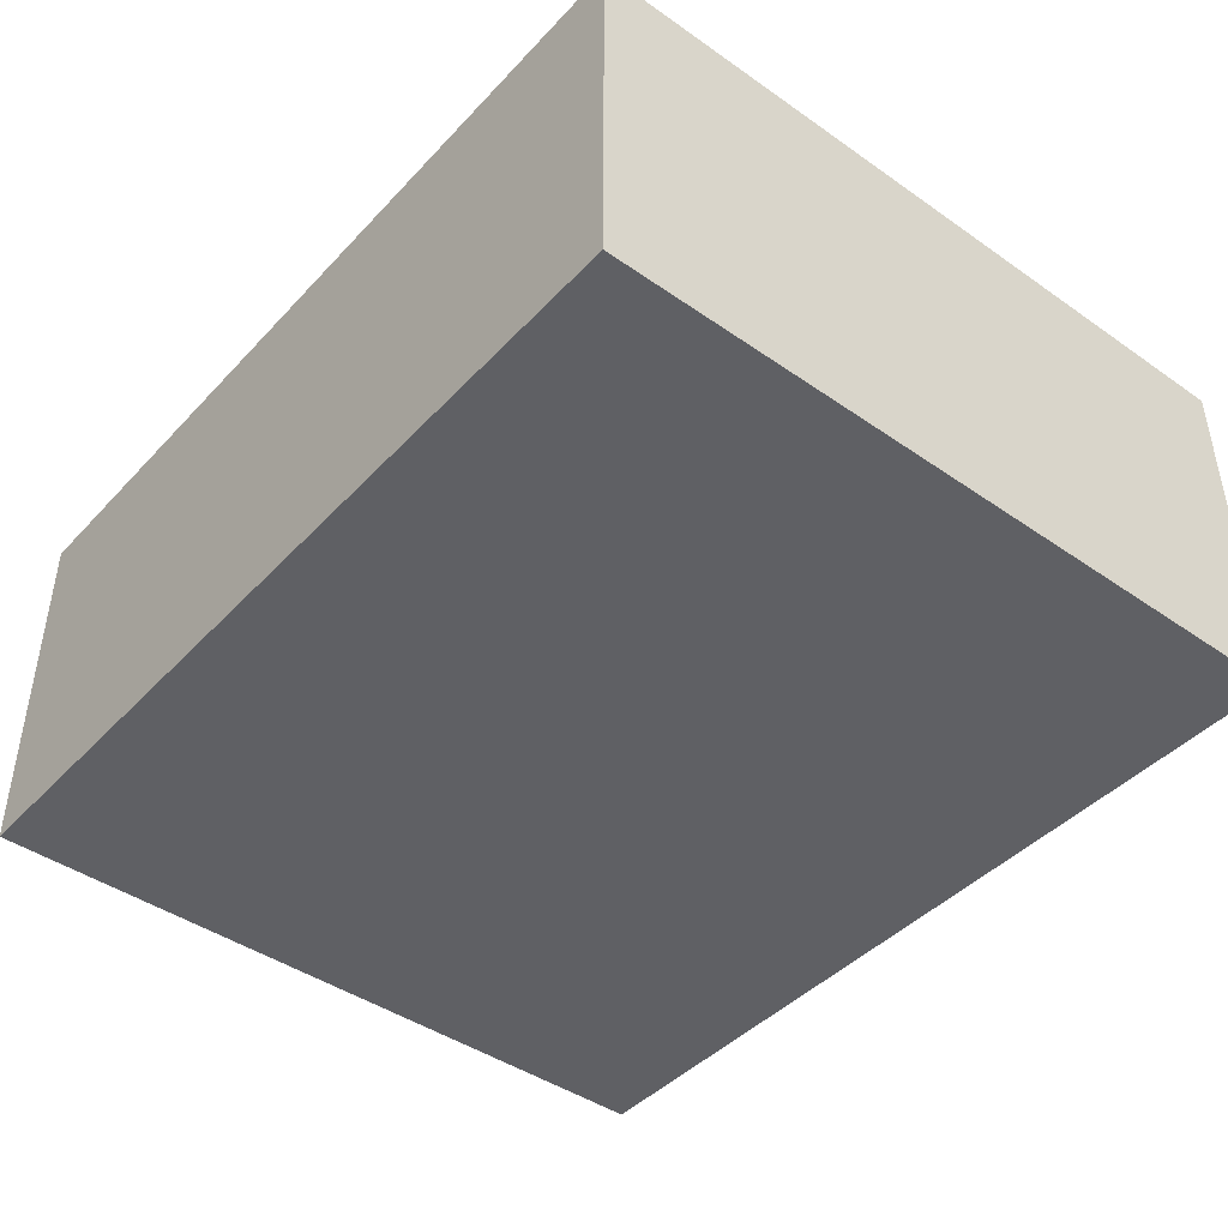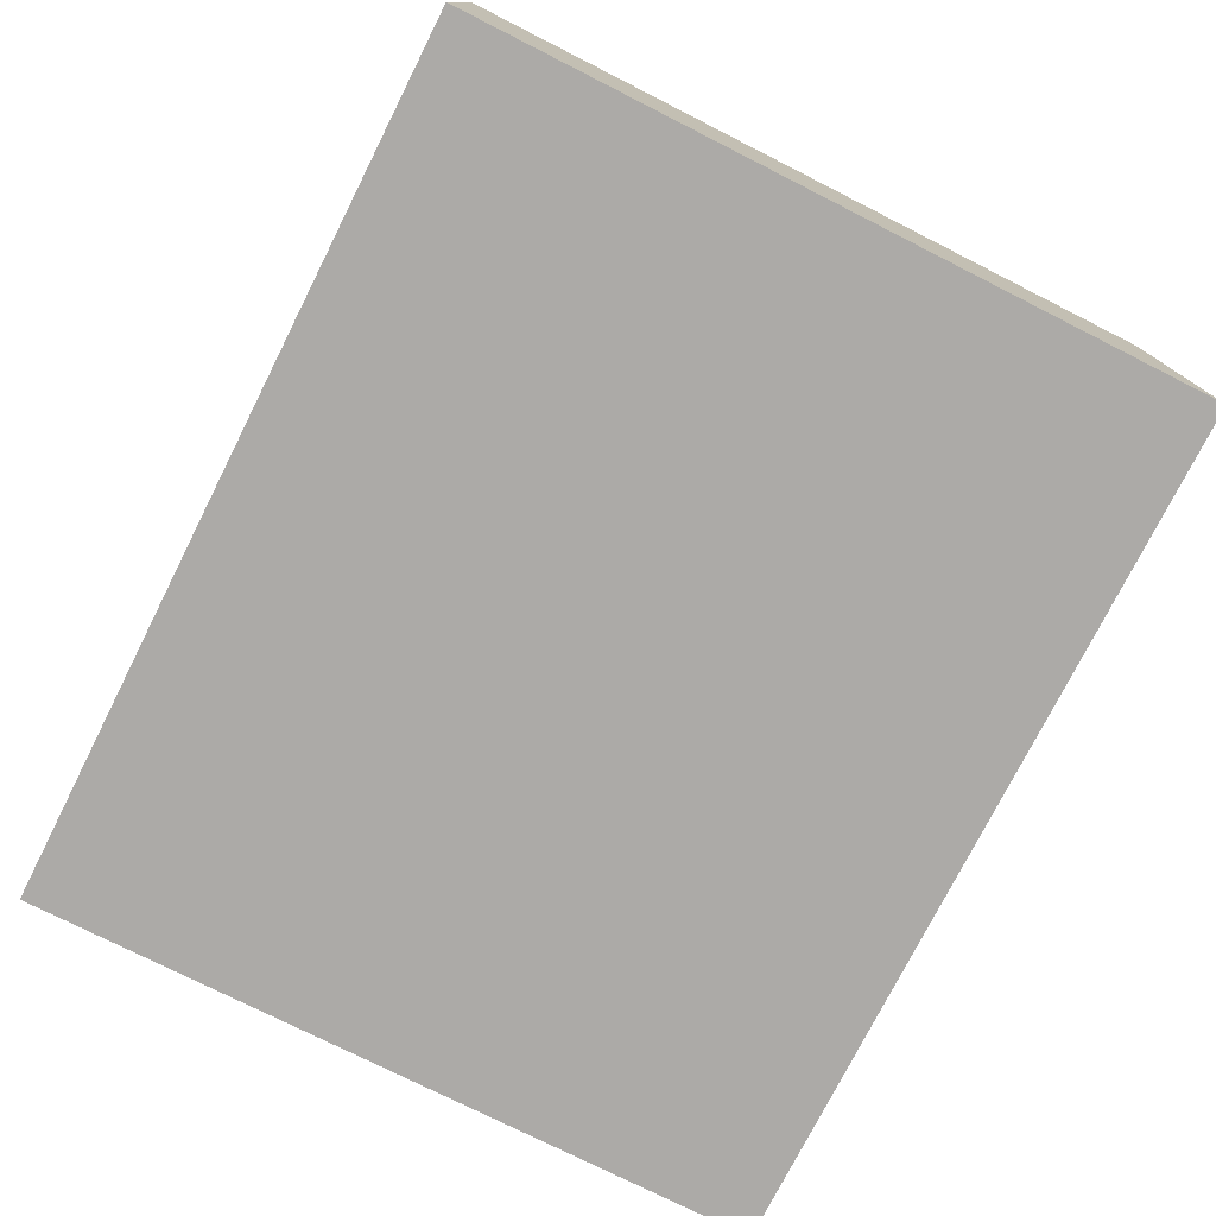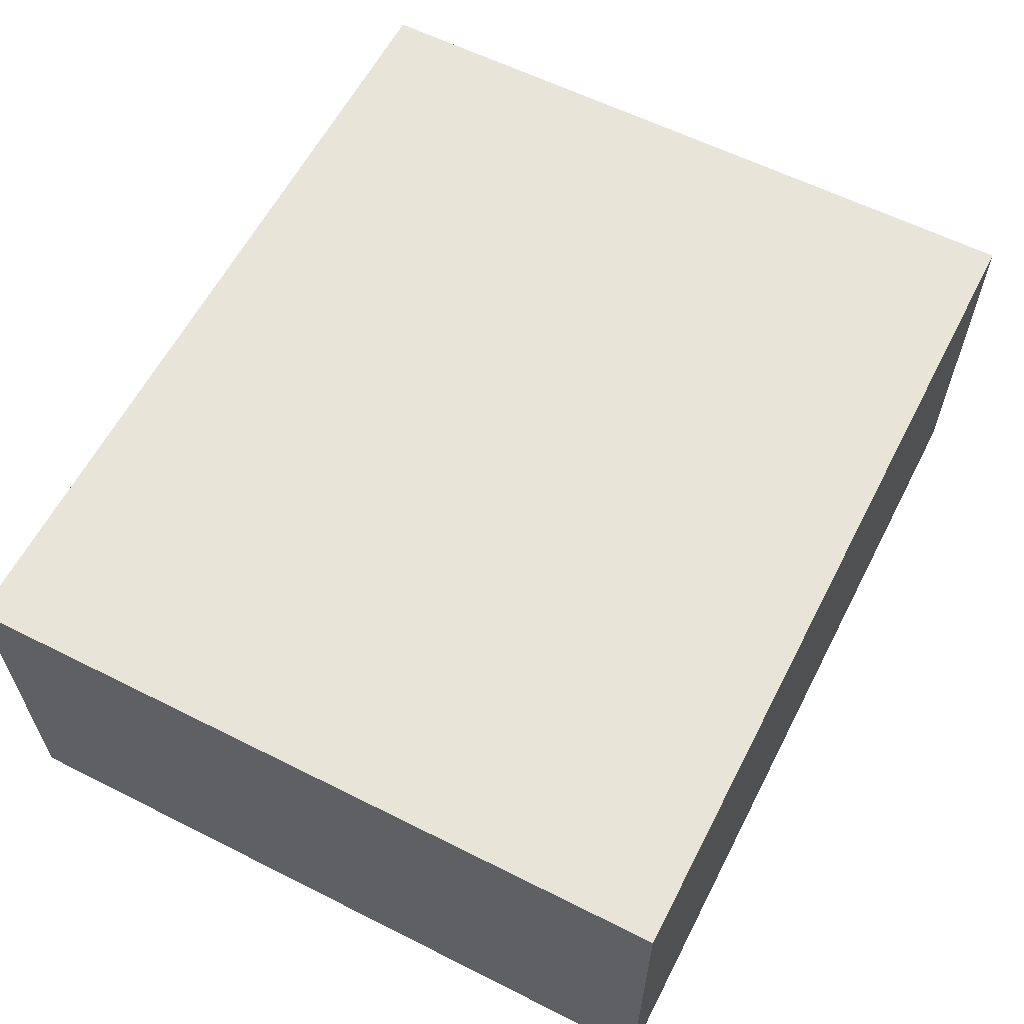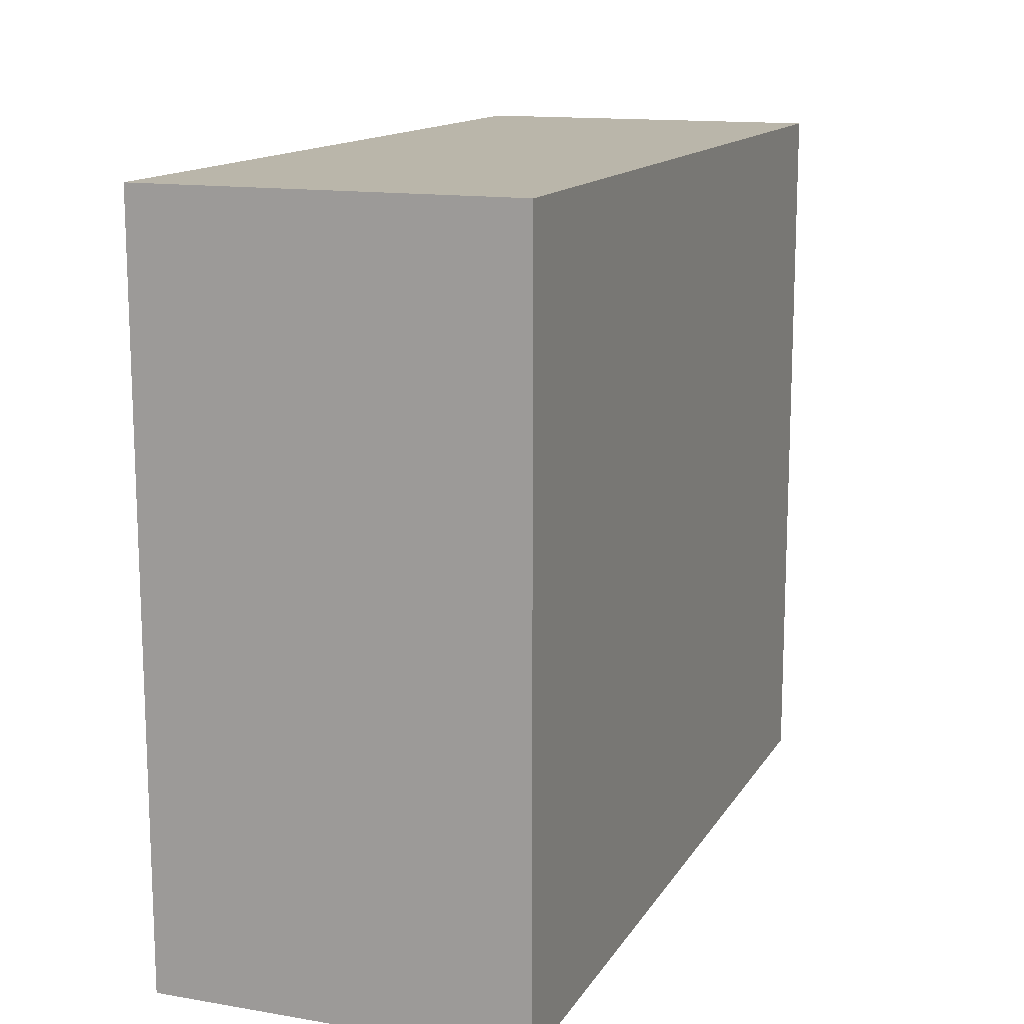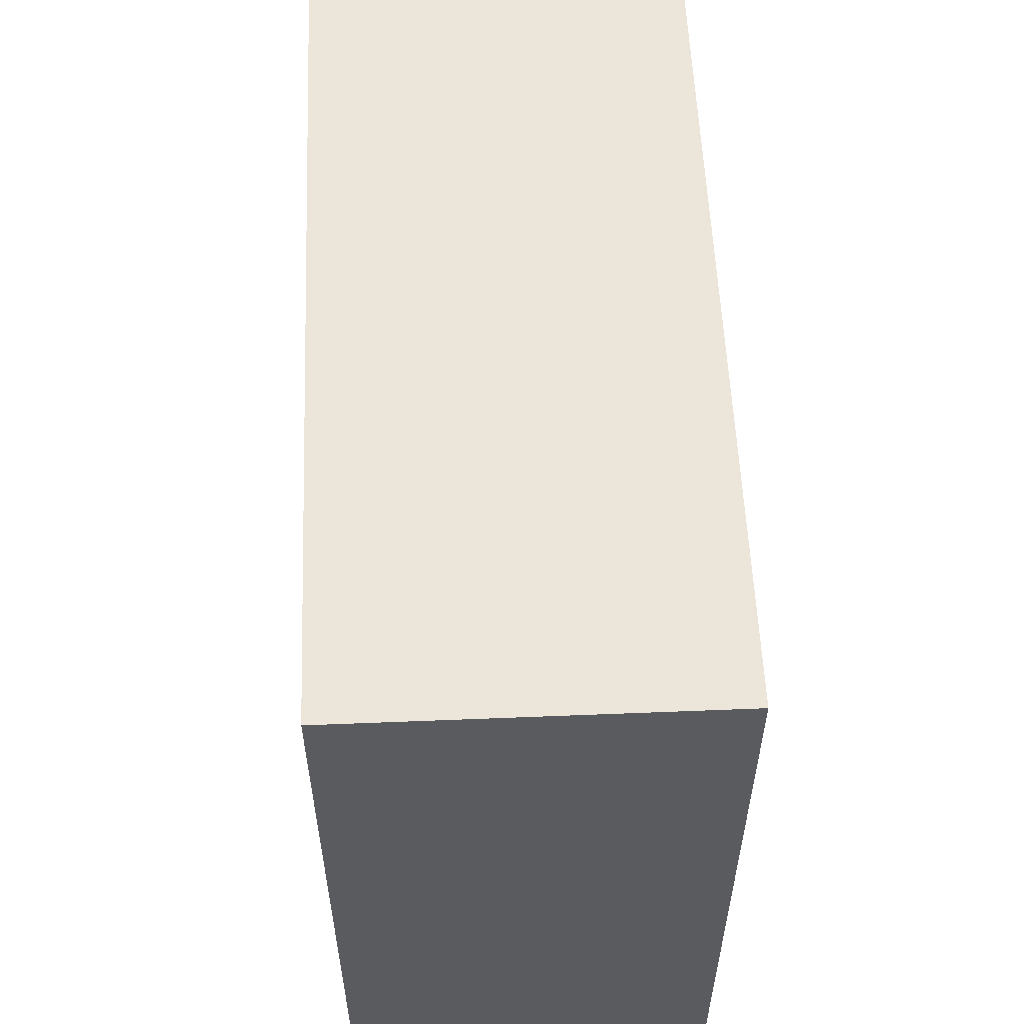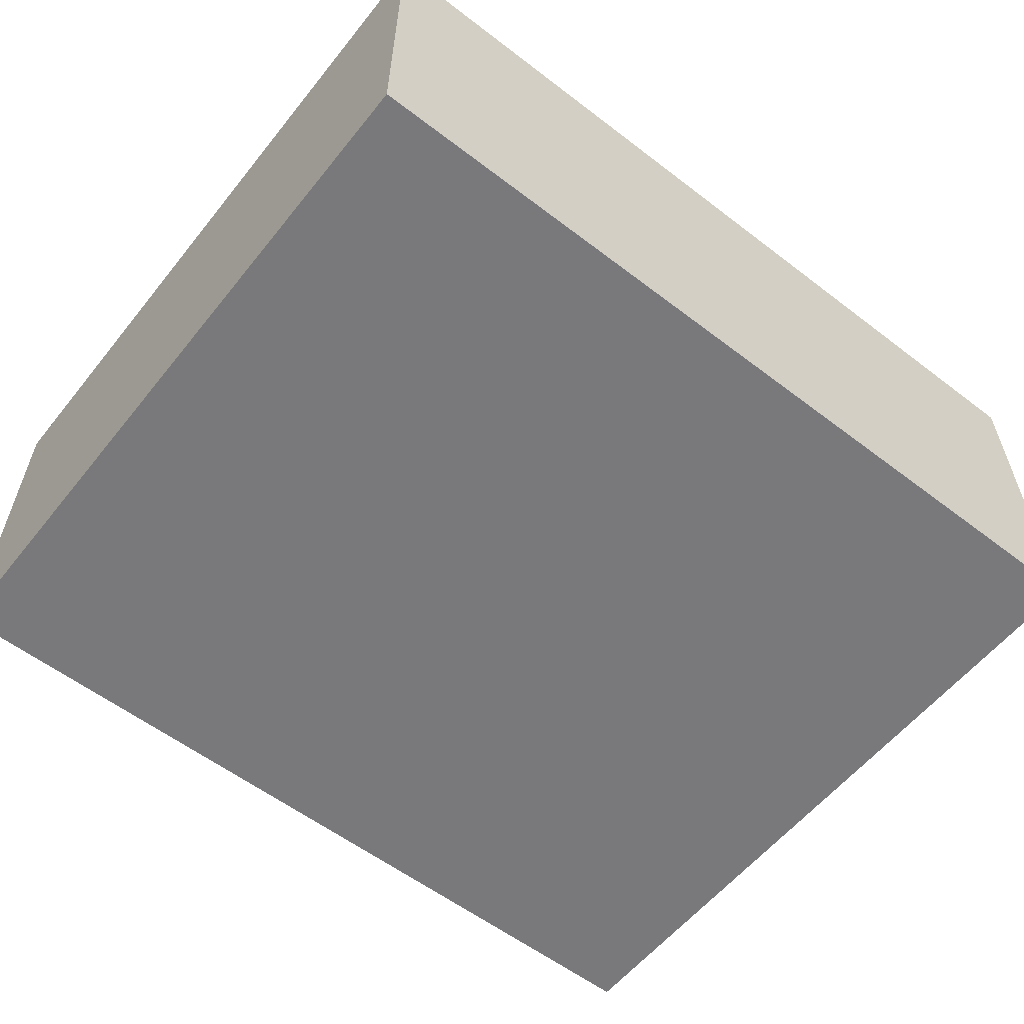
<metadata>
{"format":"obj","ext":"obj","renderer":"f3d","projection":"perspective","resolution":1024,"background":"white","views":[{"elev":-43.6,"azim":50.6,"up":"+Y"},{"elev":-76.1,"azim":63.2,"up":"+Y"},{"elev":60.3,"azim":-62.8,"up":"+Y"},{"elev":13.8,"azim":-69.3,"up":"+Z"},{"elev":56.5,"azim":87.6,"up":"+Z"},{"elev":-57.9,"azim":141.6,"up":"+Y"}]}
</metadata>
<code>
o ankle_Cube.007
v 0.7207 0.4804 -0.2588
v 0.7207 0.9052 -0.2588
v 0.7207 0.4804 -1.116
v 0.7207 0.9052 -1.116
v 1.735 0.4804 -0.2588
v 1.735 0.9052 -0.2588
v 1.735 0.4804 -1.116
v 1.735 0.9052 -1.116
f 1 2 4 3
f 3 4 8 7
f 7 8 6 5
f 5 6 2 1
f 3 7 5 1
f 8 4 2 6

</code>
